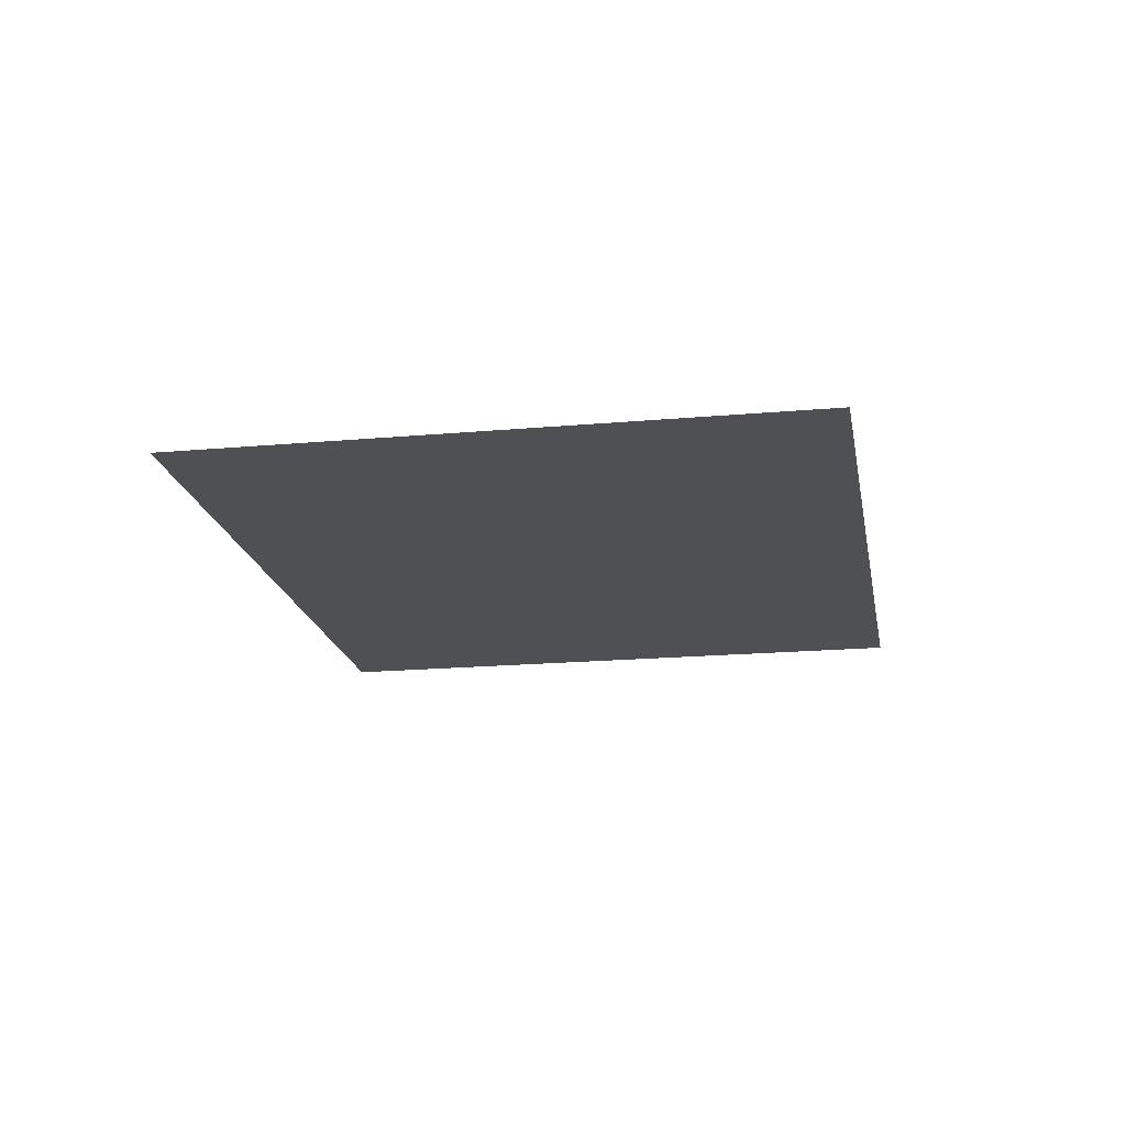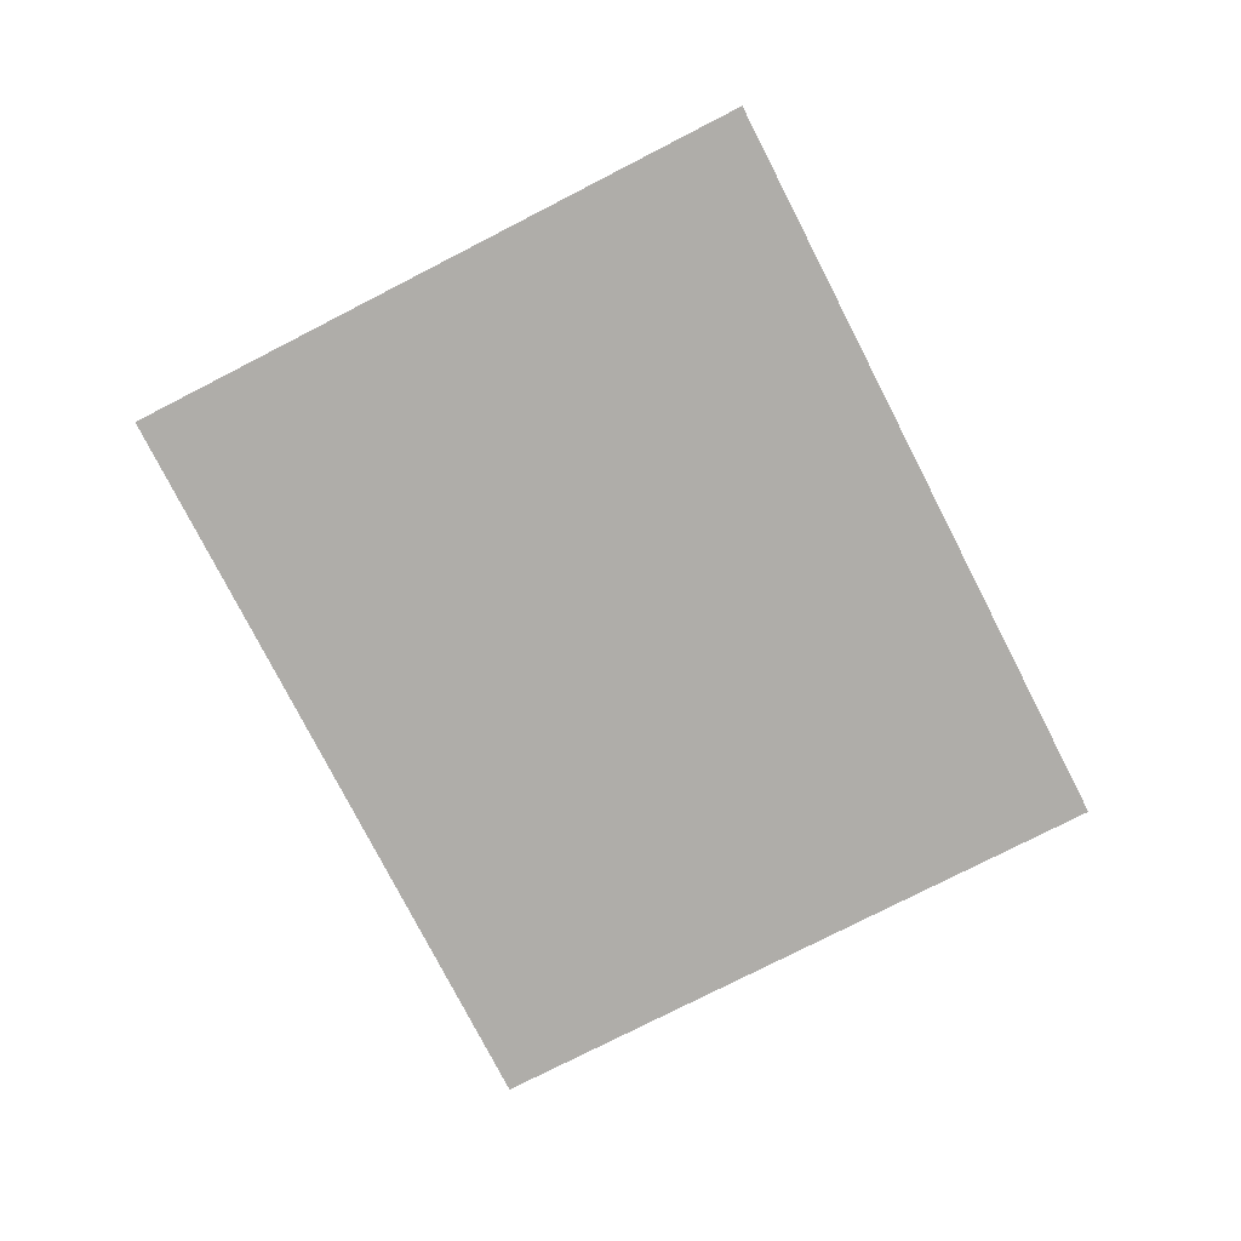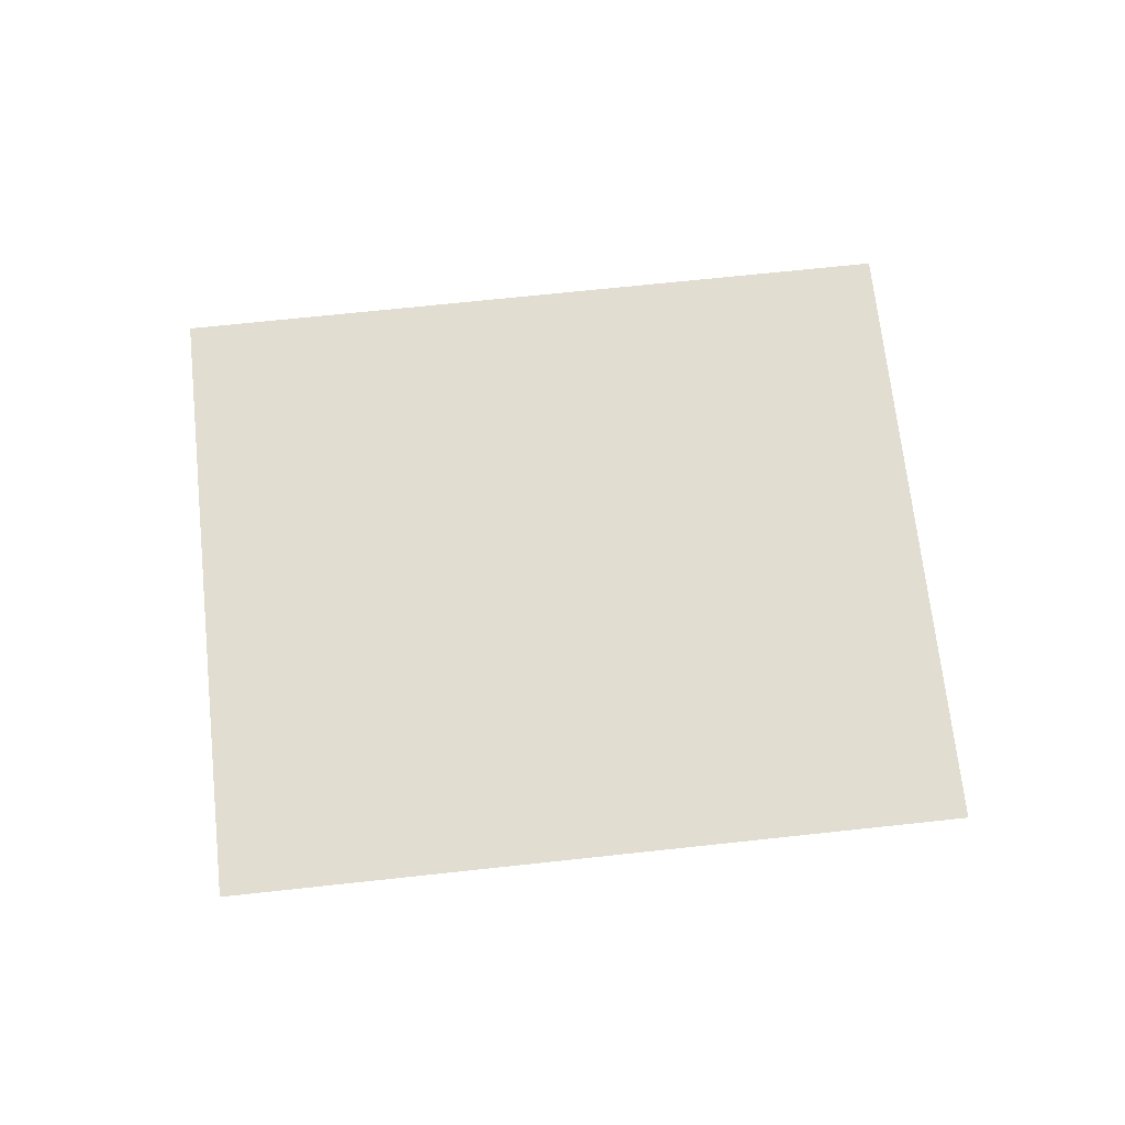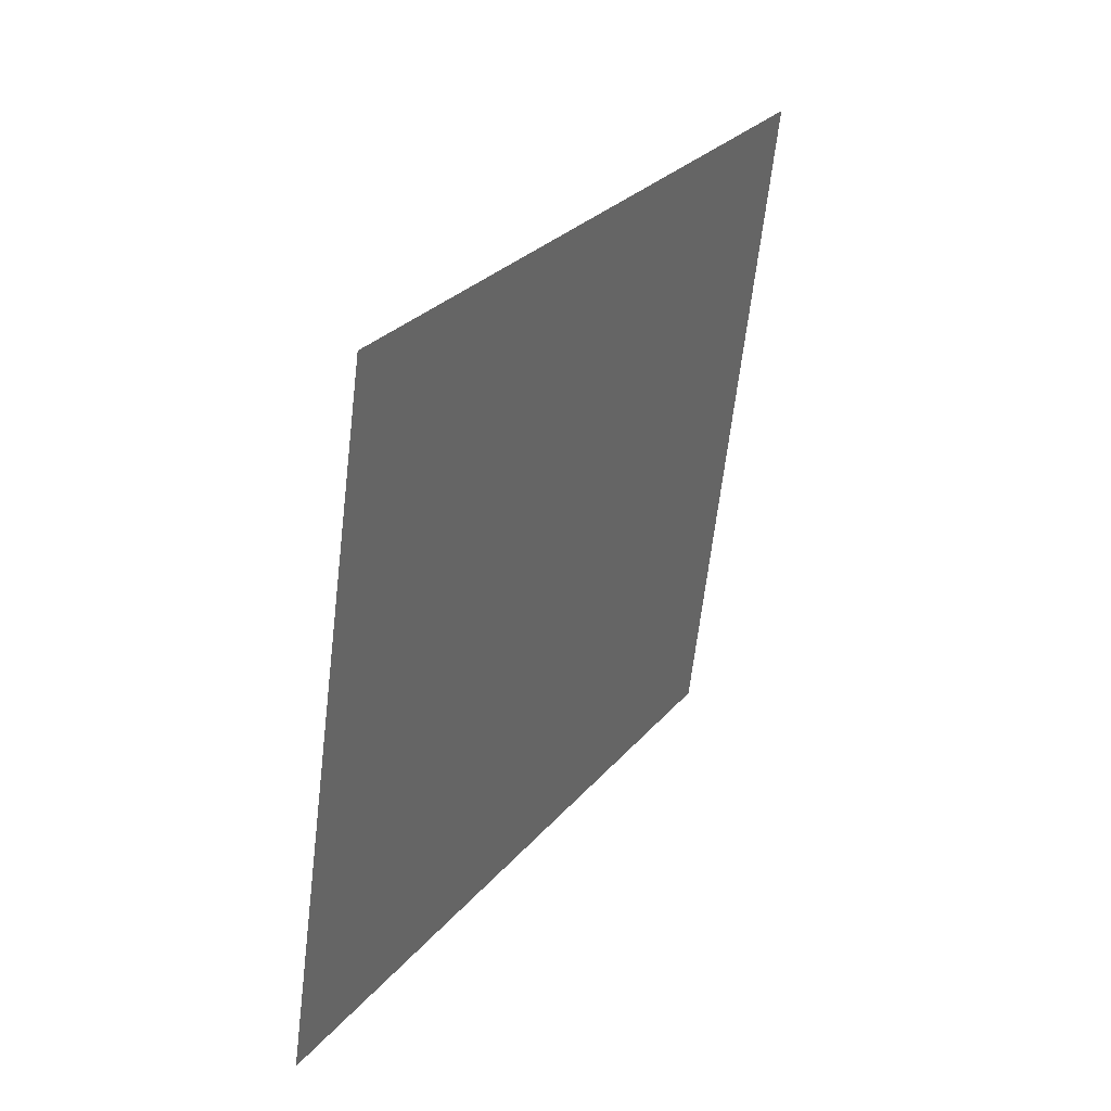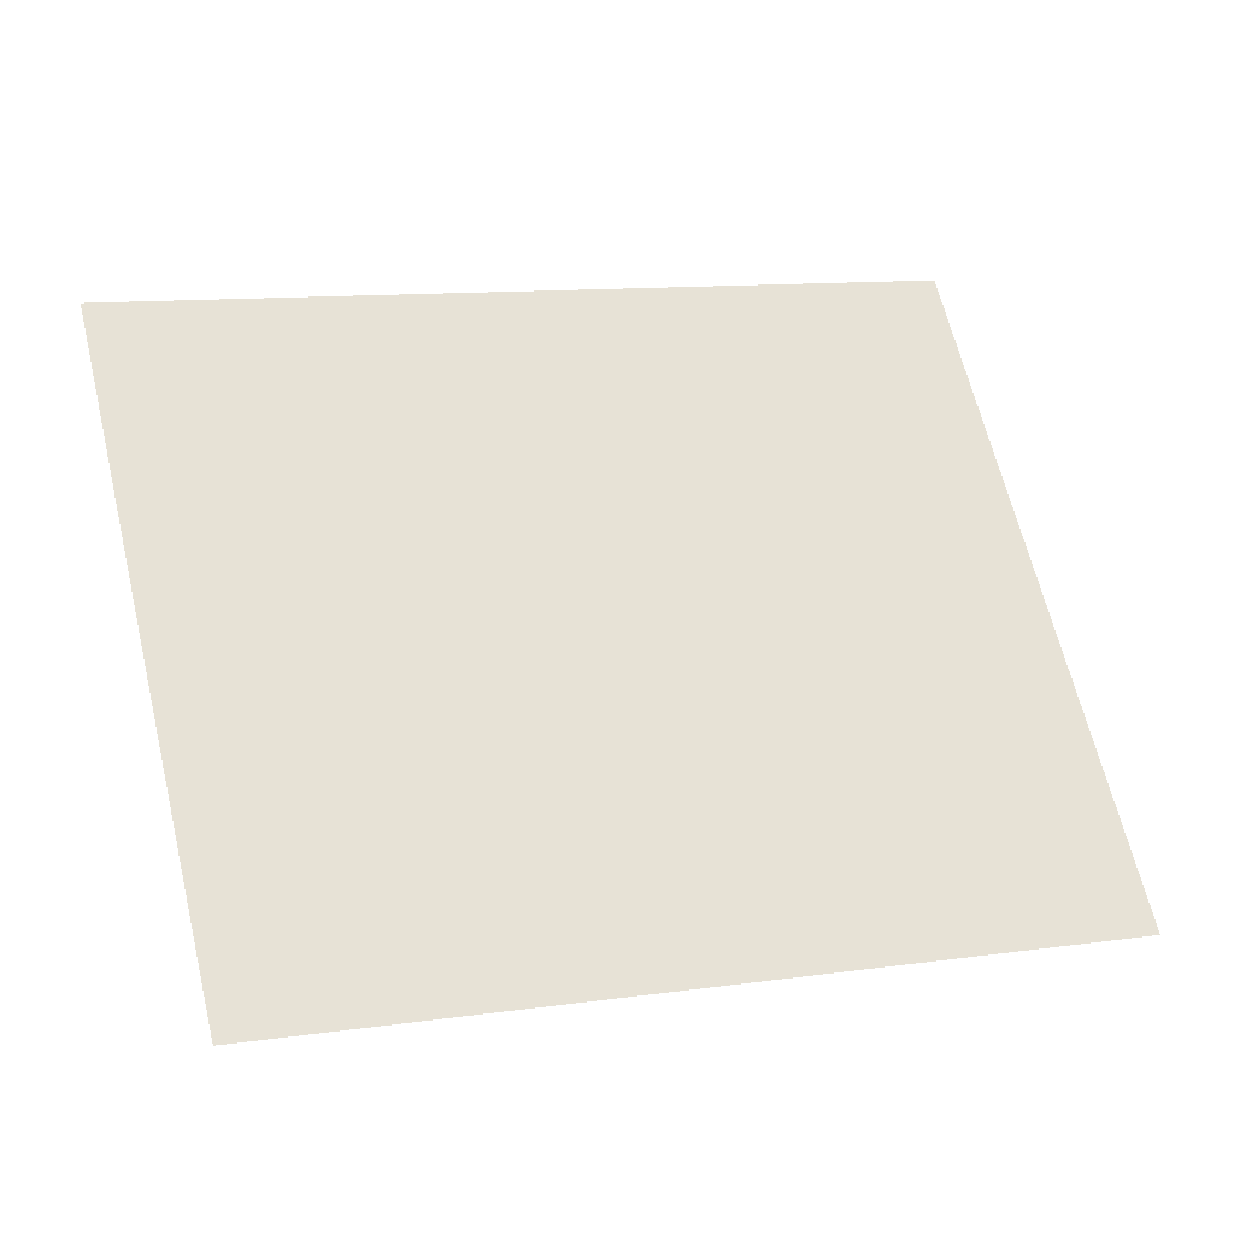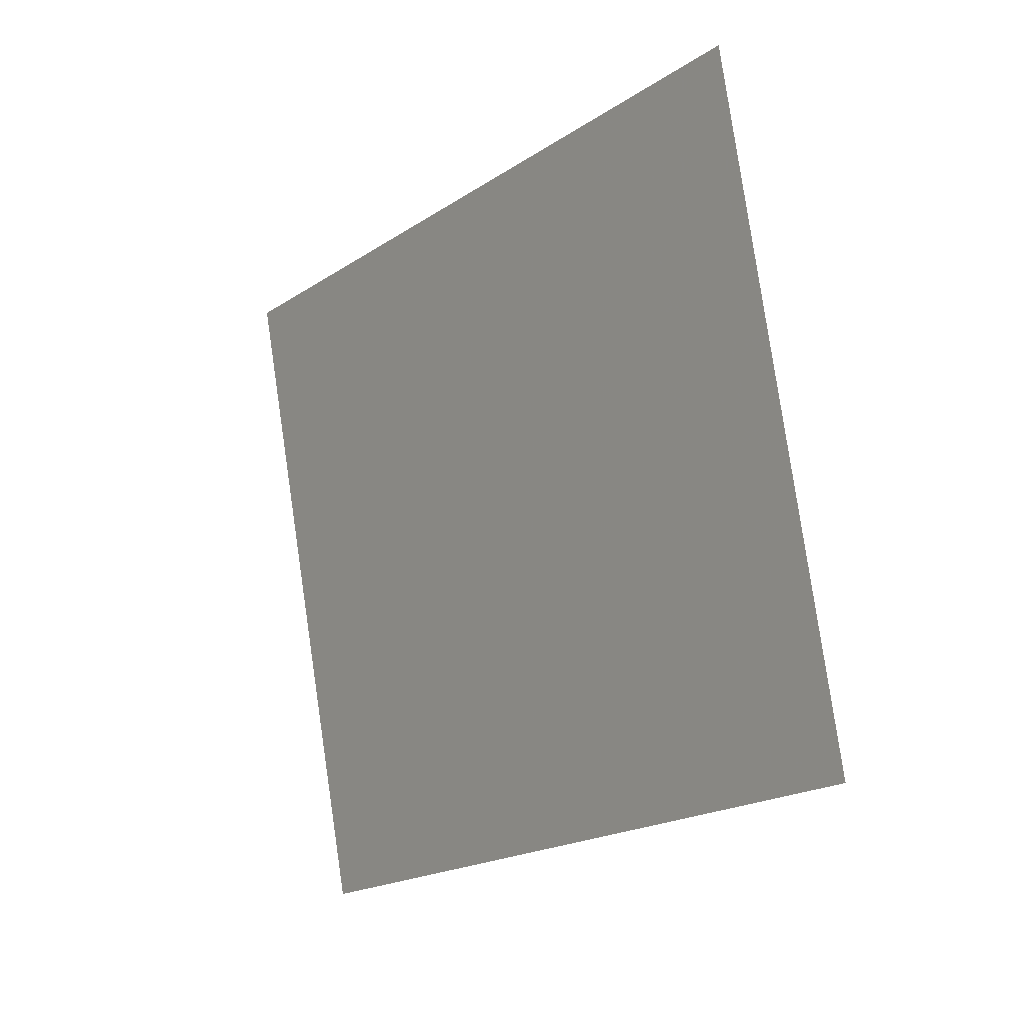
<metadata>
{"format":"obj","ext":"obj","renderer":"f3d","projection":"perspective","resolution":1024,"background":"white","views":[{"elev":-18.5,"azim":-93.9,"up":"+Y"},{"elev":-77.2,"azim":-76.6,"up":"+Y"},{"elev":68.9,"azim":160.1,"up":"+Y"},{"elev":39.6,"azim":118.6,"up":"+Z"},{"elev":-31.8,"azim":-15.6,"up":"+Z"},{"elev":-0.2,"azim":52.6,"up":"+Z"}]}
</metadata>
<code>
g Leaf022
v 0.5982 0 0.8193
v 0.9087 -0 -0.4509
v -0.5982 -0 -0.8193
v -0.9087 0 0.4509
f 1 2 3
f 1 3 4

</code>
